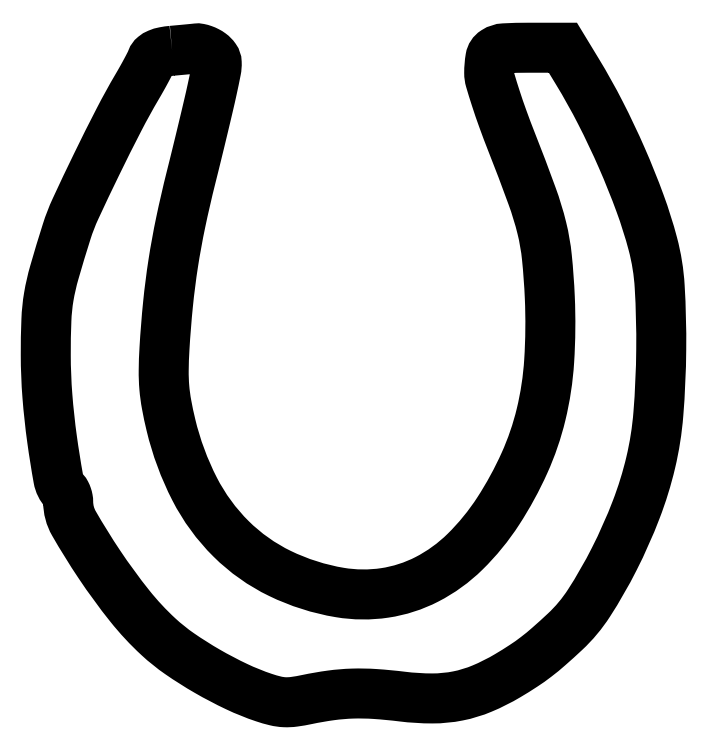
<metadata>
{"format":"dxf","ext":"dxf","renderer":"ezdxf+matplotlib","layout":"modelspace","background":"white","min_lineweight":24,"dpi":150}
</metadata>
<code>
0
SECTION
2
ENTITIES
0
POLYLINE
8
0
66
1
70
1
0
VERTEX
8
0
10
31.2
20
158.3
42
0.025
0
VERTEX
8
0
10
29.26
20
158
42
0.05217
0
VERTEX
8
0
10
27.81
20
157.6
42
0.07149
0
VERTEX
8
0
10
26.81
20
157
42
0.1328
0
VERTEX
8
0
10
26.26
20
156.2
42
-0.0279
0
VERTEX
8
0
10
25.84
20
155.2
42
-0.004988
0
VERTEX
8
0
10
24.94
20
153.5
42
-0.005375
0
VERTEX
8
0
10
23.85
20
151.5
42
-0.00483
0
VERTEX
8
0
10
22.68
20
149.5
42
0.01402
0
VERTEX
8
0
10
18.34
20
141.6
42
0.005717
0
VERTEX
8
0
10
12.86
20
130.7
42
0.004726
0
VERTEX
8
0
10
7.774
20
120
42
0.03199
0
VERTEX
8
0
10
5.653
20
114.5
42
0.006171
0
VERTEX
8
0
10
2.645
20
104.6
42
0.0284
0
VERTEX
8
0
10
1.305
20
98.68
42
0.03257
0
VERTEX
8
0
10
0.7272
20
93.07
42
0.009849
0
VERTEX
8
0
10
0.575
20
84.5
42
0.01887
0
VERTEX
8
0
10
0.9648
20
74.68
42
0.015
0
VERTEX
8
0
10
2.102
20
64.12
42
0.01009
0
VERTEX
8
0
10
3.613
20
54.62
42
0.1418
0
VERTEX
8
0
10
5.131
20
51.55
42
-0.0673
0
VERTEX
8
0
10
5.464
20
51.07
42
-0.03633
0
VERTEX
8
0
10
5.745
20
50.41
42
-0.03542
0
VERTEX
8
0
10
5.936
20
49.67
42
-0.04638
0
VERTEX
8
0
10
6
20
48.99
42
0.1312
0
VERTEX
8
0
10
7.397
20
43.75
42
0.01698
0
VERTEX
8
0
10
13.56
20
33.83
42
0.02097
0
VERTEX
8
0
10
20.92
20
23.77
42
0.03798
0
VERTEX
8
0
10
27.87
20
16.3
42
0.0351
0
VERTEX
8
0
10
33
20
12.18
42
0.02046
0
VERTEX
8
0
10
39.68
20
7.961
42
0.02029
0
VERTEX
8
0
10
46.82
20
4.219
42
0.02961
0
VERTEX
8
0
10
53.4
20
1.566
42
0.02147
0
VERTEX
8
0
10
56.23
20
0.751
42
0.04839
0
VERTEX
8
0
10
58.43
20
0.4376
42
0.04567
0
VERTEX
8
0
10
60.73
20
0.5452
42
0.0173
0
VERTEX
8
0
10
63.9
20
1.098
42
-0.01813
0
VERTEX
8
0
10
69.7
20
2.1
42
-0.02602
0
VERTEX
8
0
10
74.9
20
2.53
42
-0.02451
0
VERTEX
8
0
10
80.35
20
2.43
42
-0.0138
0
VERTEX
8
0
10
86.93
20
1.803
42
0.03054
0
VERTEX
8
0
10
94.24
20
1.353
42
0.04914
0
VERTEX
8
0
10
100.4
20
1.961
42
0.0505
0
VERTEX
8
0
10
106.3
20
3.75
42
0.0345
0
VERTEX
8
0
10
112.5
20
6.879
42
0.01098
0
VERTEX
8
0
10
116.3
20
9.25
42
0.01854
0
VERTEX
8
0
10
119.4
20
11.42
42
0.01688
0
VERTEX
8
0
10
122.4
20
13.95
42
0.007424
0
VERTEX
8
0
10
126.4
20
17.5
42
0.06192
0
VERTEX
8
0
10
132.2
20
24.47
42
0.02588
0
VERTEX
8
0
10
138.3
20
35.1
42
0.02546
0
VERTEX
8
0
10
143.6
20
47.09
42
0.03372
0
VERTEX
8
0
10
147.1
20
58.5
42
0.03826
0
VERTEX
8
0
10
149
20
70.29
42
0.01744
0
VERTEX
8
0
10
149.7
20
85.88
42
0.01708
0
VERTEX
8
0
10
149.3
20
101.1
42
0.05026
0
VERTEX
8
0
10
147.6
20
111.5
42
0.02292
0
VERTEX
8
0
10
144.5
20
121.3
42
0.01533
0
VERTEX
8
0
10
140.1
20
132.3
42
0.01504
0
VERTEX
8
0
10
134.9
20
143.2
42
0.01827
0
VERTEX
8
0
10
129.4
20
153.2
42
0
0
VERTEX
8
0
10
125.9
20
159
42
0
0
VERTEX
8
0
10
117.5
20
159
42
0.01261
0
VERTEX
8
0
10
111.7
20
158.9
42
0.1303
0
VERTEX
8
0
10
109.4
20
158.1
42
0.2121
0
VERTEX
8
0
10
108.3
20
156.5
42
0.04154
0
VERTEX
8
0
10
108
20
152.9
42
0.07156
0
VERTEX
8
0
10
108.3
20
151.1
42
0.006848
0
VERTEX
8
0
10
109.6
20
146.8
42
0.008617
0
VERTEX
8
0
10
111.3
20
141.7
42
0.006696
0
VERTEX
8
0
10
113.4
20
136.2
42
-0.005964
0
VERTEX
8
0
10
118.4
20
123.1
42
-0.02729
0
VERTEX
8
0
10
120.8
20
115.3
42
-0.03504
0
VERTEX
8
0
10
122
20
108.2
42
-0.01438
0
VERTEX
8
0
10
122.7
20
98.5
42
-0.02687
0
VERTEX
8
0
10
122.5
20
83.11
42
-0.04328
0
VERTEX
8
0
10
120.6
20
70.15
42
-0.04657
0
VERTEX
8
0
10
116.6
20
58.41
42
-0.03808
0
VERTEX
8
0
10
110.2
20
46.76
42
-0.05467
0
VERTEX
8
0
10
102.2
20
36.89
42
-0.07567
0
VERTEX
8
0
10
92.91
20
30.21
42
-0.082
0
VERTEX
8
0
10
82.7
20
26.92
42
-0.07845
0
VERTEX
8
0
10
71.82
20
27.02
42
-0.07157
0
VERTEX
8
0
10
57.3
20
31.64
42
-0.08267
0
VERTEX
8
0
10
45.47
20
40.02
42
-0.07928
0
VERTEX
8
0
10
36.63
20
52.1
42
-0.05956
0
VERTEX
8
0
10
30.91
20
67.58
42
-0.01299
0
VERTEX
8
0
10
29.85
20
72.56
42
-0.02464
0
VERTEX
8
0
10
29.3
20
76.63
42
-0.02409
0
VERTEX
8
0
10
29.15
20
80.79
42
-0.01184
0
VERTEX
8
0
10
29.33
20
86.09
42
-0.01033
0
VERTEX
8
0
10
30.19
20
96.91
42
-0.01342
0
VERTEX
8
0
10
31.45
20
106.8
42
-0.01326
0
VERTEX
8
0
10
33.25
20
116.6
42
-0.009686
0
VERTEX
8
0
10
35.75
20
127.5
42
0.001369
0
VERTEX
8
0
10
37.22
20
133.4
42
0.001215
0
VERTEX
8
0
10
38.7
20
139.5
42
0.00122
0
VERTEX
8
0
10
40.02
20
145.1
42
0.003746
0
VERTEX
8
0
10
40.87
20
148.8
42
0.005055
0
VERTEX
8
0
10
41.84
20
153.5
42
0.05809
0
VERTEX
8
0
10
41.99
20
155.4
42
0.1451
0
VERTEX
8
0
10
41.6
20
156.5
42
0.08174
0
VERTEX
8
0
10
40.55
20
157.6
42
0.03905
0
VERTEX
8
0
10
39.69
20
158.1
42
0.03369
0
VERTEX
8
0
10
38.73
20
158.5
42
0.03514
0
VERTEX
8
0
10
37.79
20
158.8
42
0.07807
0
VERTEX
8
0
10
37.06
20
158.8
42
-0.003363
0
VERTEX
8
0
10
36.19
20
158.7
42
-0.000728
0
VERTEX
8
0
10
34.69
20
158.6
42
-0.000759
0
VERTEX
8
0
10
32.96
20
158.4
42
-0.000726
0
SEQEND
0
ENDSEC
0
EOF

</code>
